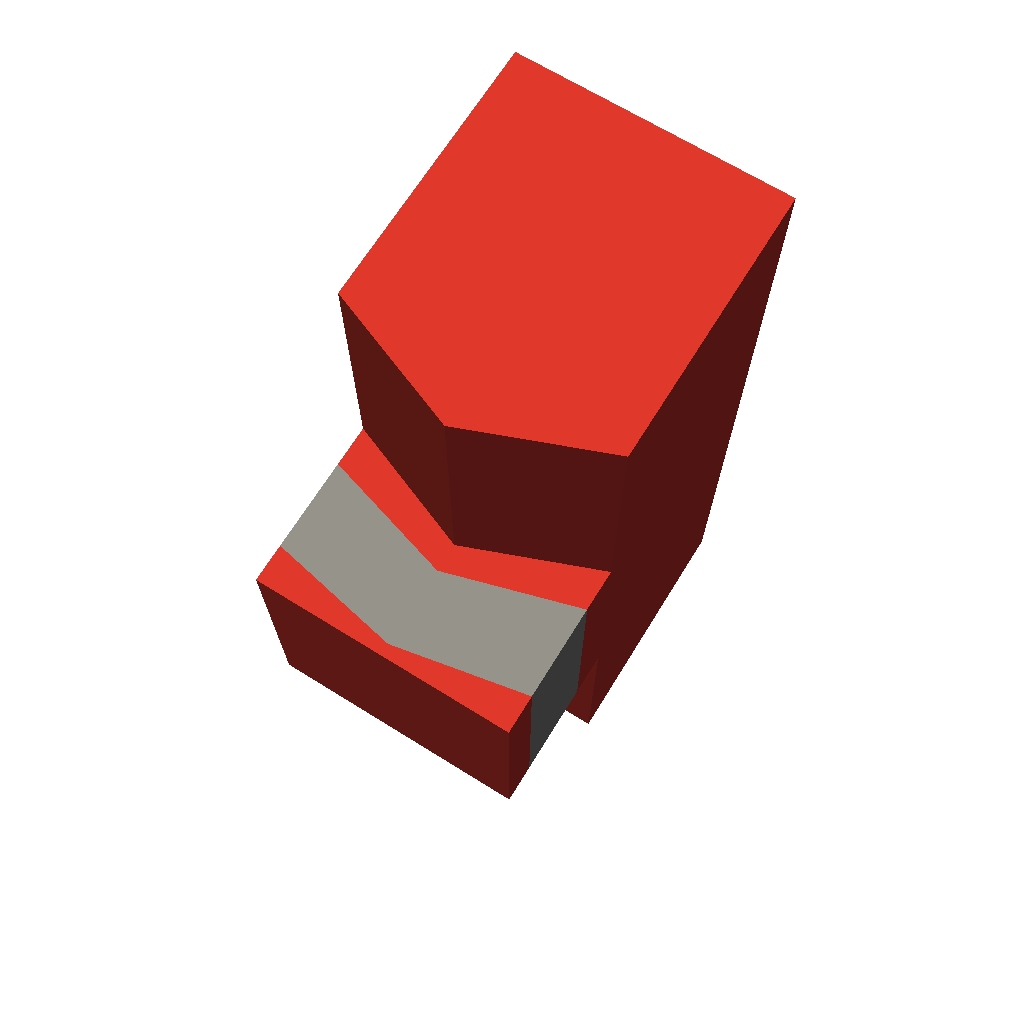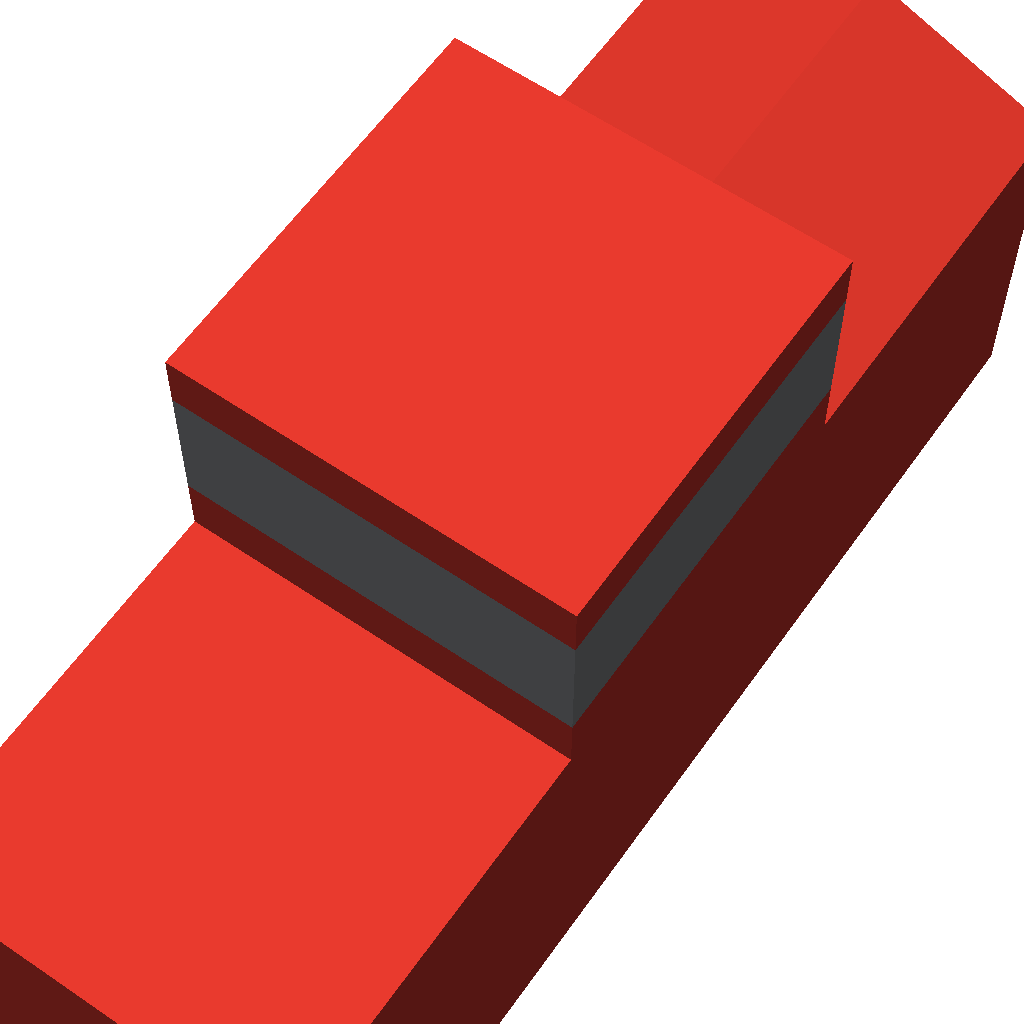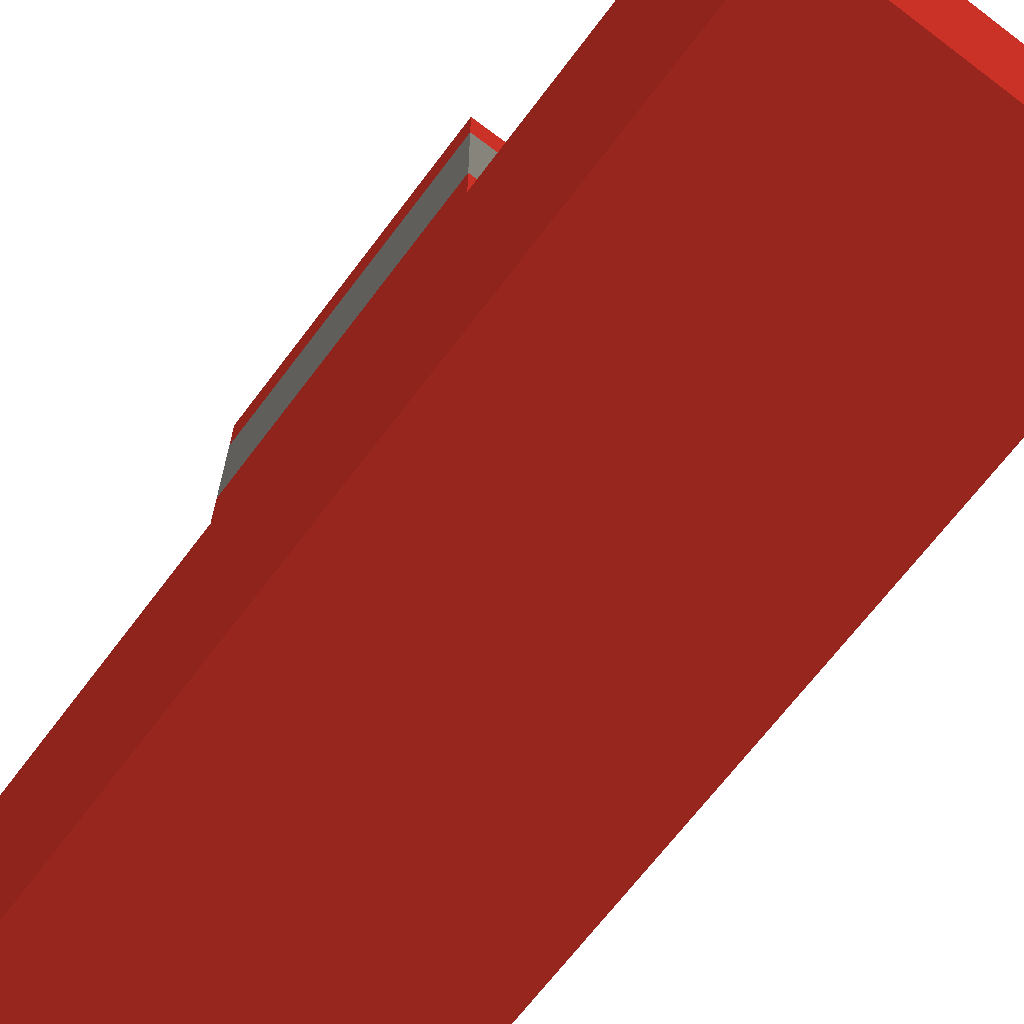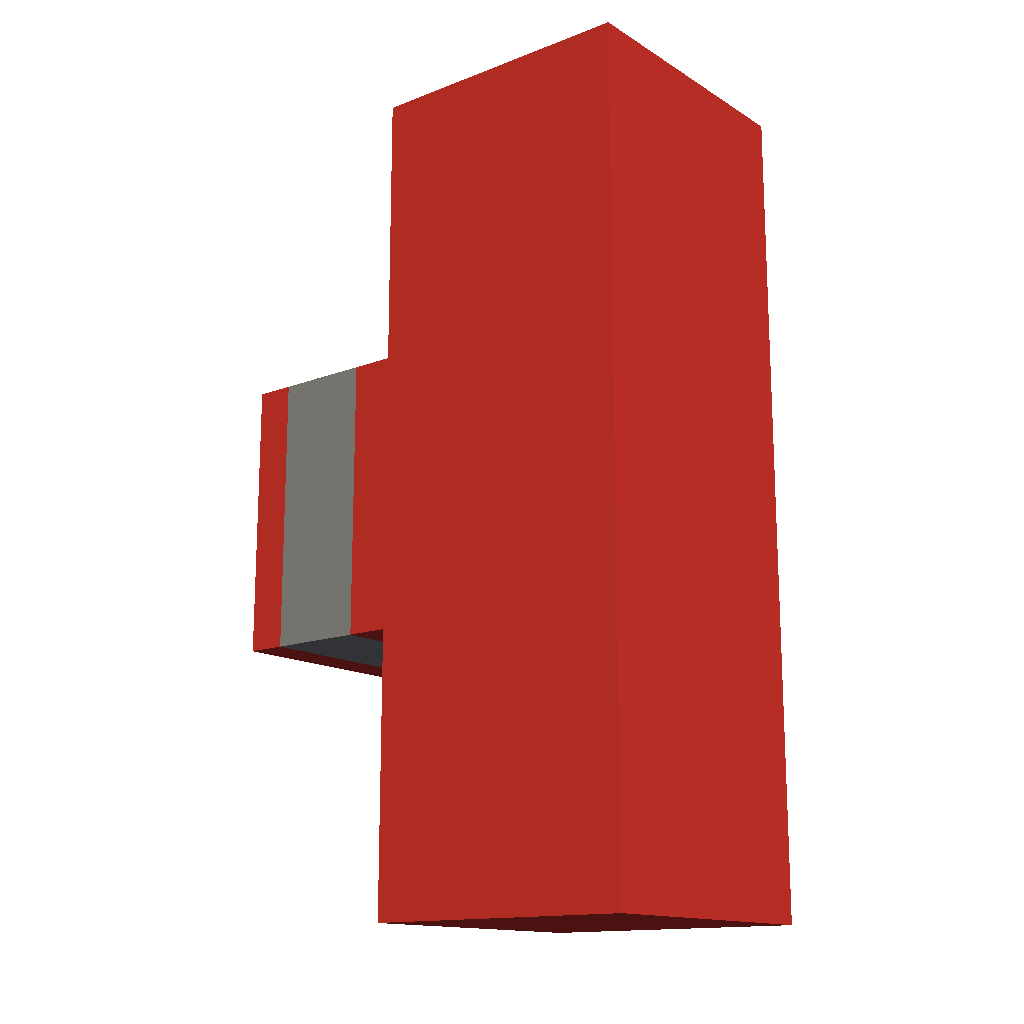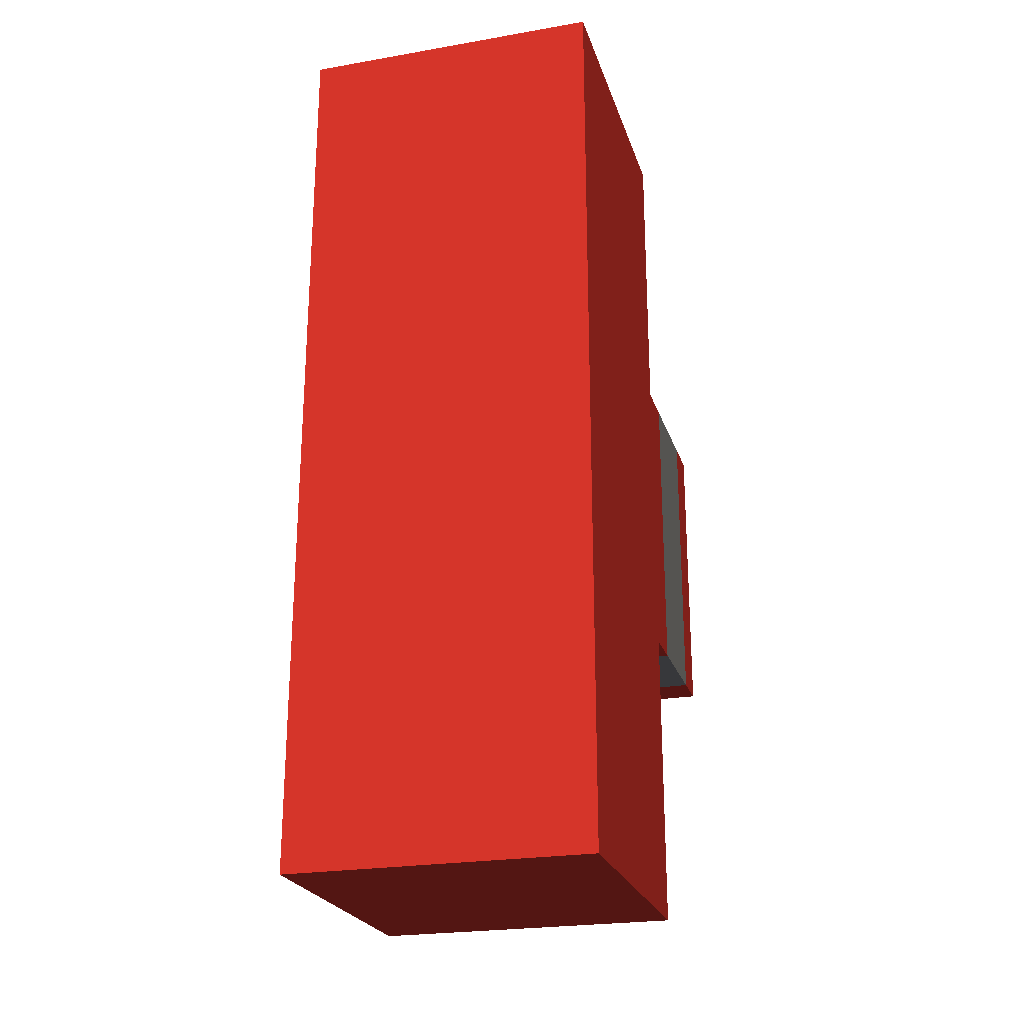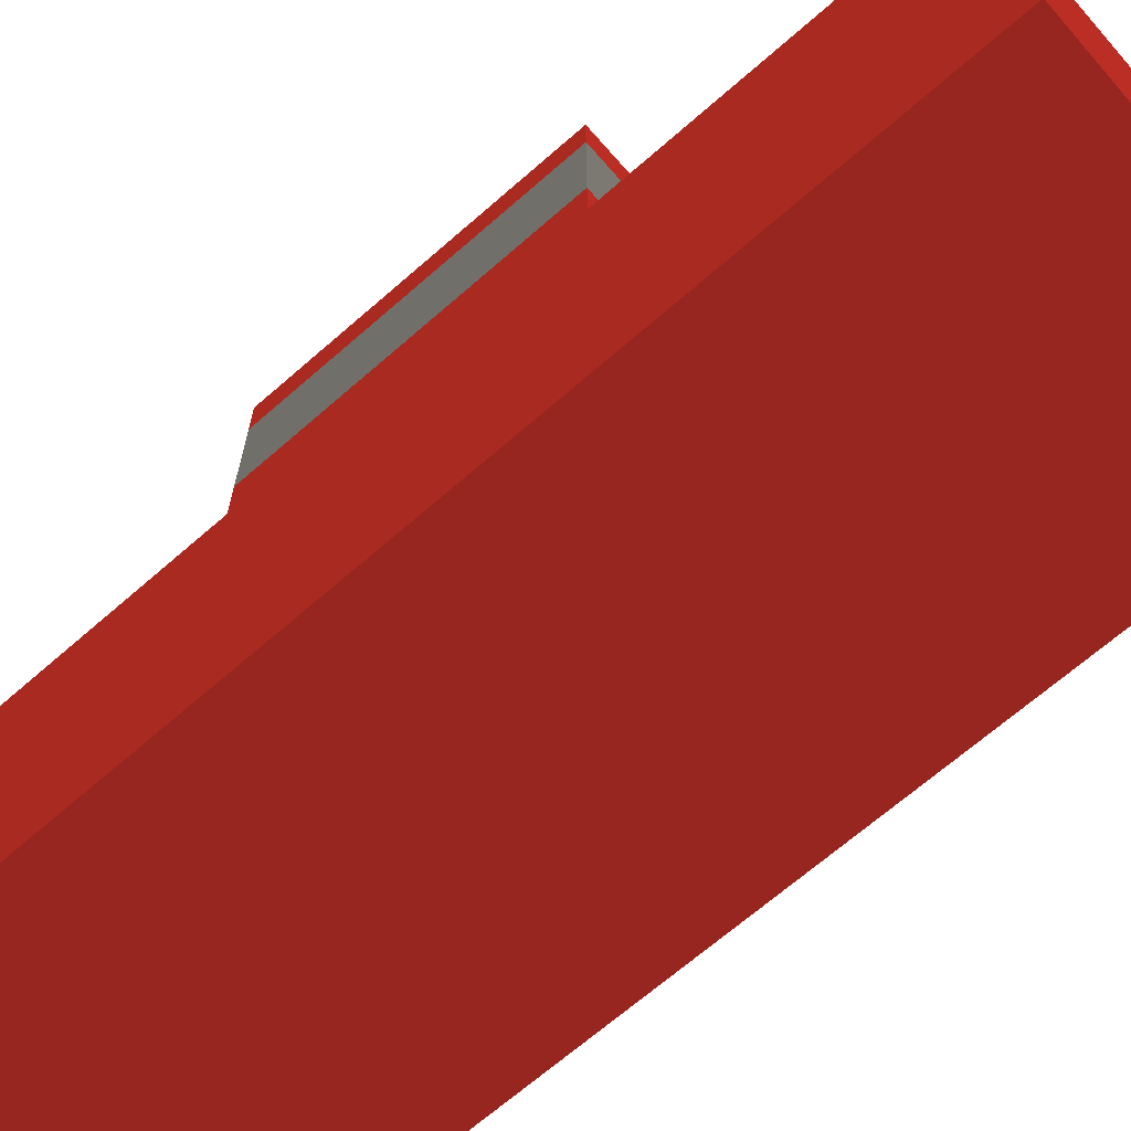
<metadata>
{"format":"obj","ext":"obj","renderer":"f3d","projection":"perspective","resolution":1024,"background":"white","views":[{"elev":68.8,"azim":-148.2,"up":"+Z"},{"elev":60.6,"azim":-145.0,"up":"+Y"},{"elev":-67.9,"azim":143.0,"up":"+Y"},{"elev":-15.1,"azim":-51.2,"up":"+Z"},{"elev":-23.8,"azim":16.0,"up":"+Z"},{"elev":-67.5,"azim":131.3,"up":"+Y"}]}
</metadata>
<code>
o Truck
g Truck
v -1 0 0 1 0.255 0.212
v -1 0 -1 1 0.255 0.212
v -1 1 0 1 0.255 0.212
v -1 1 -1 1 0.255 0.212
v 0 0 -1 1 0.255 0.212
v 0 0 0 1 0.255 0.212
v 0 1 -1 1 0.255 0.212
v 0 1 0 1 0.255 0.212
v 0 0 1.996 1 0.255 0.212
v -0.5 0 1.996 1 0.255 0.212
v -0.5 1.196 1.996 1 0.255 0.212
v 0 1 1.996 1 0.255 0.212
v -1 0 1.996 1 0.255 0.212
v -1 1 1.996 1 0.255 0.212
v -0.5 0 -1 1 0.255 0.212
v -0.5 1 -1 1 0.255 0.212
v -0.5 1 0 1 0.255 0.212
v -0.5 0 0 1 0.255 0.212
v 0 1 0.9992 1 0.255 0.212
v 0 0 0.9992 1 0.255 0.212
v 0 0 1.498 1 0.255 0.212
v 0 1 1.498 1 0.255 0.212
v -1 0 0.9992 1 0.255 0.212
v -1 1 0.9992 1 0.255 0.212
v -1 1 1.498 1 0.255 0.212
v -1 0 1.498 1 0.255 0.212
v -0.5 0 0.9992 1 0.255 0.212
v -0.5 0 1.498 1 0.255 0.212
v -0.5 1.196 0.9992 1 0.255 0.212
v -0.5 1.196 1.498 1 0.255 0.212
v 0 0 0.4996 1 0.255 0.212
v 0 1 0.4996 1 0.255 0.212
v -1 1 0.4996 1 0.255 0.212
v -1 0 0.4996 1 0.255 0.212
v -0.5 0 0.4996 1 0.255 0.212
v -1 1.653 0 1 0.255 0.212
v -0.5 1.653 0 1 0.255 0.212
v -0.5 1.653 0.4996 1 0.255 0.212
v -1 1.653 0.4996 1 0.255 0.212
v -0.5 1.653 0.9992 1 0.255 0.212
v -1 1.653 0.9992 1 0.255 0.212
v 0 1.653 0 1 0.255 0.212
v 0 1.653 0.4996 1 0.255 0.212
v 0 1.653 0.9992 1 0.255 0.212
v -0.5 1.509 0 1 0.255 0.212
v -1 1.509 0 1 0.255 0.212
v 0 1.509 0 1 0.255 0.212
v -0.5 1.607 0.9992 1 0.255 0.212
v 0 1.509 0.9992 1 0.255 0.212
v -1 1.509 0.9992 1 0.255 0.212
v -1 1.509 0.4996 1 0.255 0.212
v 0 1.509 0.4996 1 0.255 0.212
v -0.5 1.157 0 1 0.255 0.212
v -1 1.157 0 1 0.255 0.212
v -0.5 1.157 0 0.667 0.667 0.667
v -0.5 1.509 0 0.667 0.667 0.667
v -1 1.509 0 0.667 0.667 0.667
v -1 1.157 0 0.667 0.667 0.667
v 0 1.157 0 1 0.255 0.212
v 0 1.157 0 0.667 0.667 0.667
v 0 1.509 0 0.667 0.667 0.667
v 0 1.509 0.9992 0.667 0.667 0.667
v 0 1.157 0.9992 0.667 0.667 0.667
v -0.5 1.304 0.9992 0.667 0.667 0.667
v -0.5 1.607 0.9992 0.667 0.667 0.667
v 0 1.157 0.9992 1 0.255 0.212
v -0.5 1.304 0.9992 1 0.255 0.212
v -1 1.157 0.9992 1 0.255 0.212
v -1 1.157 0.9992 0.667 0.667 0.667
v -1 1.509 0.9992 0.667 0.667 0.667
v -1 1.157 0.4996 1 0.255 0.212
v -1 1.157 0.4996 0.667 0.667 0.667
v -1 1.509 0.4996 0.667 0.667 0.667
v 0 1.157 0.4996 1 0.255 0.212
v 0 1.157 0.4996 0.667 0.667 0.667
v 0 1.509 0.4996 0.667 0.667 0.667
f 3 4 2 1
f 7 8 6 5
f 12 11 10 9
f 11 14 13 10
f 2 4 16 15
f 15 16 7 5
f 17 8 7 16
f 3 17 16 4
f 5 6 18 15
f 15 18 1 2
f 21 20 19 22
f 9 21 22 12
f 25 24 23 26
f 14 25 26 13
f 20 21 28 27
f 21 9 10 28
f 27 28 26 23
f 28 10 13 26
f 25 30 29 24
f 14 11 30 25
f 30 22 19 29
f 11 12 22 30
f 6 8 32 31
f 31 32 19 20
f 33 3 1 34
f 24 33 34 23
f 6 31 35 18
f 31 20 27 35
f 18 35 34 1
f 35 27 23 34
f 39 38 37 36
f 41 40 38 39
f 38 43 42 37
f 40 44 43 38
f 46 36 37 45
f 45 37 42 47
f 44 40 48 49
f 40 41 50 48
f 41 39 51 50
f 39 36 46 51
f 47 42 43 52
f 52 43 44 49
f 3 54 53 17
f 58 57 56 55
f 17 53 59 8
f 55 56 61 60
f 65 64 63 62
f 67 29 19 66
f 67 68 24 29
f 65 70 69 64
f 68 71 33 24
f 70 73 72 69
f 71 54 3 33
f 73 57 58 72
f 8 59 74 32
f 60 61 76 75
f 32 74 66 19
f 75 76 62 63

</code>
